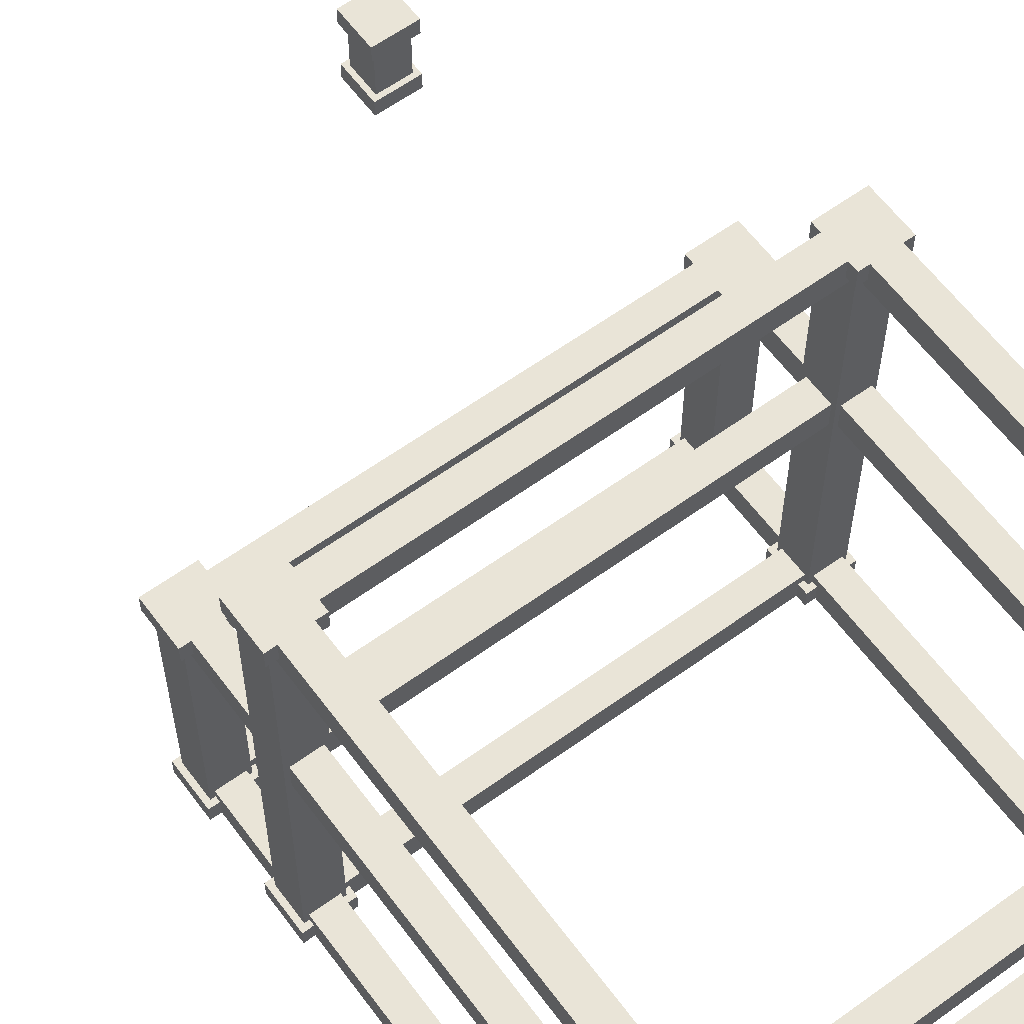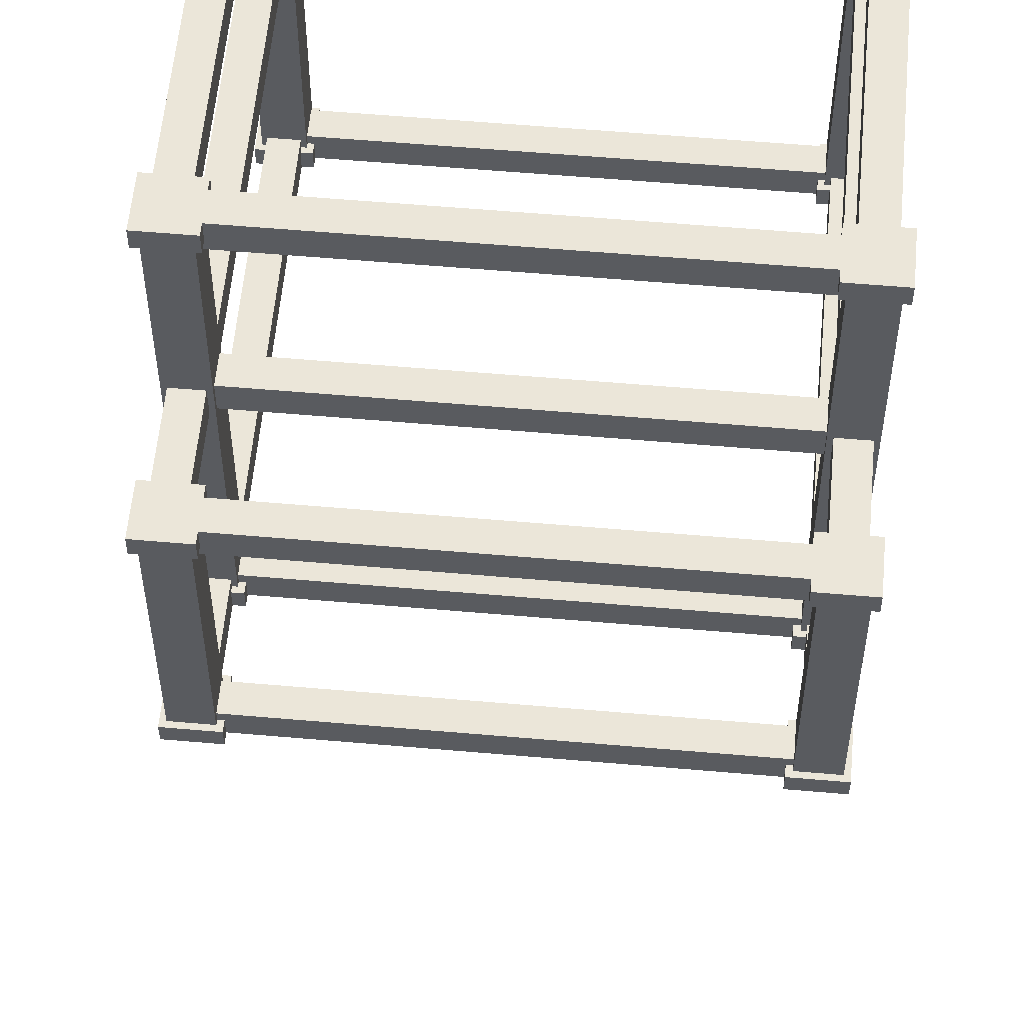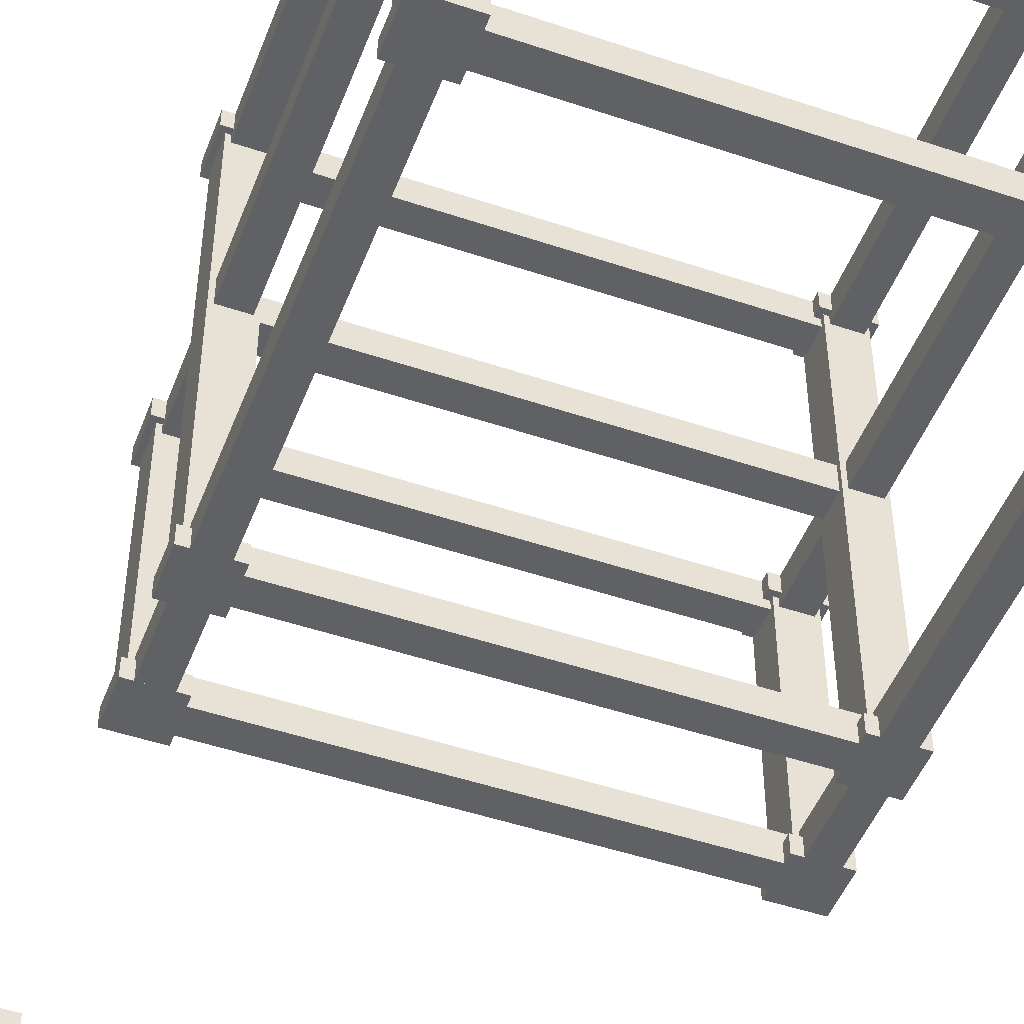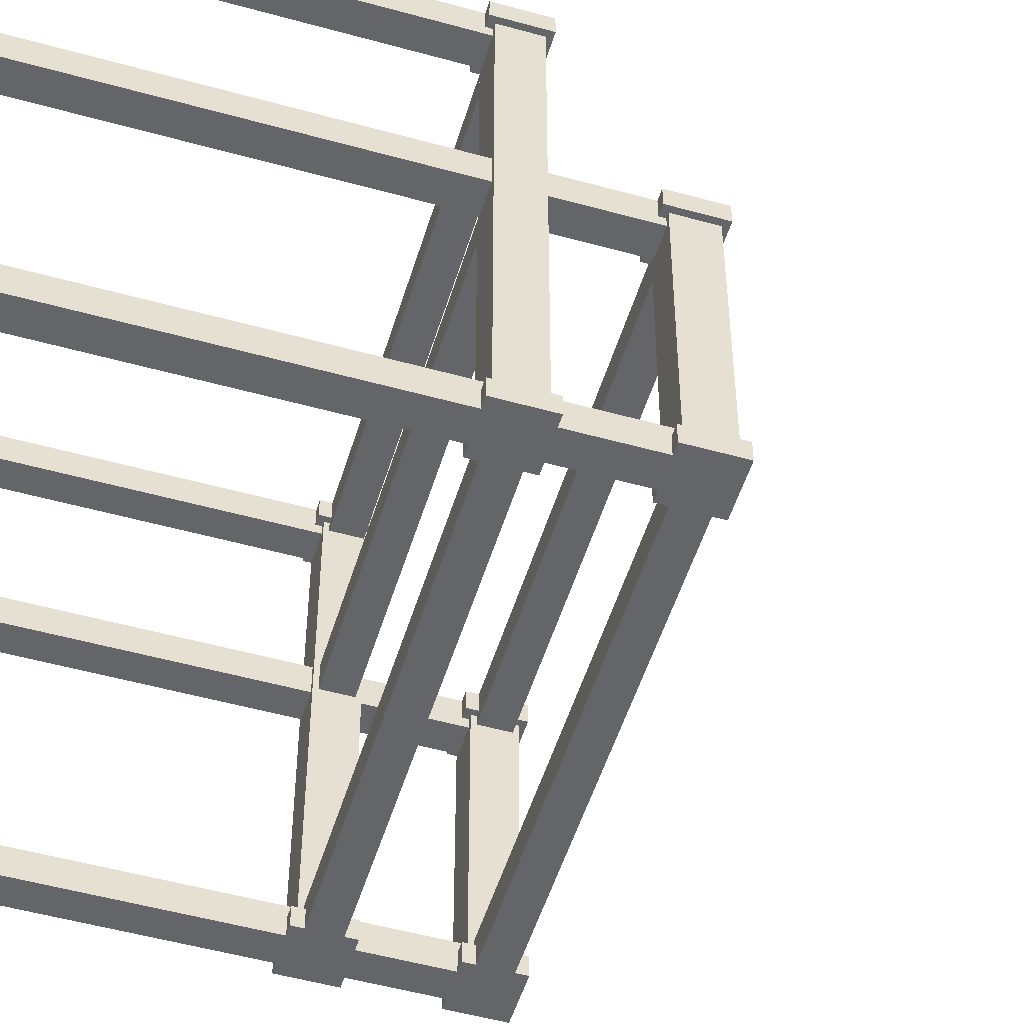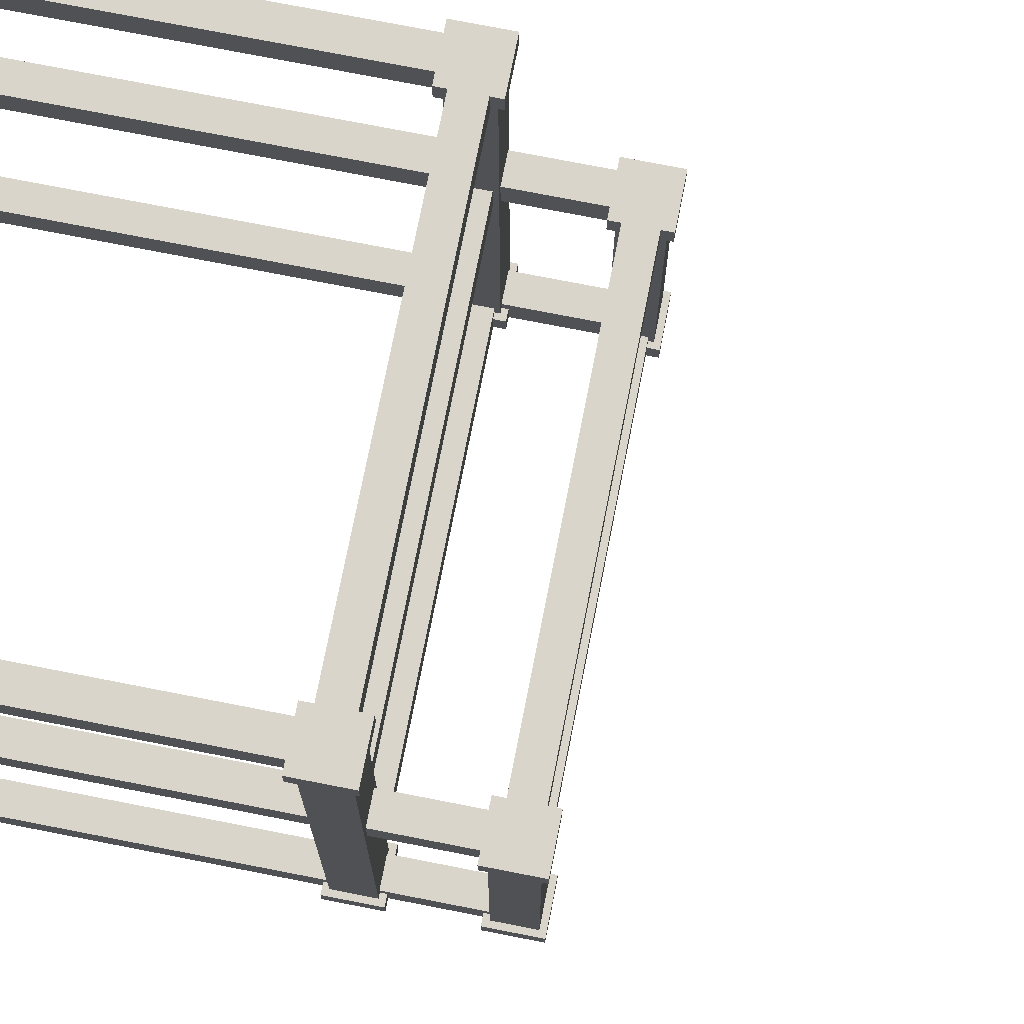
<metadata>
{"format":"obj","ext":"obj","renderer":"f3d","projection":"perspective","resolution":1024,"background":"white","views":[{"elev":60.9,"azim":143.6,"up":"+Y"},{"elev":57.2,"azim":5.2,"up":"+Y"},{"elev":-48.7,"azim":159.4,"up":"+Y"},{"elev":-51.6,"azim":-106.8,"up":"+Y"},{"elev":74.3,"azim":-78.9,"up":"+Y"}]}
</metadata>
<code>
o Pillar.001
v 23 28 -4
v 27.6 28 -4.6
v 27 28 -4
v 27 28 2e-06
v 22.4 28 0.6
v 23 28 2e-06
v 27.6 28 0.6
v 22.4 28 -4.6
v 27 2 2e-06
v 27 2 -4
v 23 2 -4
v 23 2 2e-06
v 22.4 2 0.6
v 27.6 2 -4.6
v 27.6 2 0.6
v 22.4 2 -4.6
v 27.6 30 0.6
v 22.4 30 0.6
v 22.4 30 -4.6
v 27.6 30 -4.6
v 22.4 -6e-06 -4.6
v 27.6 -7e-06 0.6
v 22.4 -6e-06 0.6
v 27.6 -7e-06 -4.6
v -27 28 -4
v -22.4 28 -4.6
v -23 28 -4
v -23 28 -2e-06
v -27.6 28 0.6
v -27 28 -2e-06
v -22.4 28 0.6
v -27.6 28 -4.6
v -23 2 -2e-06
v -23 2 -4
v -27 2 -4
v -27 2 -2e-06
v -27.6 2 0.6
v -22.4 2 -4.6
v -22.4 2 0.6
v -27.6 2 -4.6
v -22.4 30 0.6
v -27.6 30 0.6
v -27.6 30 -4.6
v -22.4 30 -4.6
v -27.6 -6e-06 -4.6
v -22.4 -7e-06 0.6
v -27.6 -6e-06 0.6
v -22.4 -7e-06 -4.6
v 23 48 -17
v 27.6 48 -17.6
v 27 48 -17
v 27 48 -13
v 22.4 48 -12.4
v 23 48 -13
v 27.6 48 -12.4
v 22.4 48 -17.6
v 27 2 -13
v 27 2 -17
v 23 2 -17
v 23 2 -13
v 22.4 2 -12.4
v 27.6 2 -17.6
v 27.6 2 -12.4
v 22.4 2 -17.6
v 27.6 50 -12.4
v 22.4 50 -12.4
v 22.4 50 -17.6
v 27.6 50 -17.6
v 22.4 -6e-06 -17.6
v 27.6 -7e-06 -12.4
v 22.4 -6e-06 -12.4
v 27.6 -7e-06 -17.6
v -27 48 -17
v -22.4 48 -17.6
v -23 48 -17
v -23 48 -13
v -27.6 48 -12.4
v -27 48 -13
v -22.4 48 -12.4
v -27.6 48 -17.6
v -23 2 -13
v -23 2 -17
v -27 2 -17
v -27 2 -13
v -27.6 2 -12.4
v -22.4 2 -17.6
v -22.4 2 -12.4
v -27.6 2 -17.6
v -22.4 50 -12.4
v -27.6 50 -12.4
v -27.6 50 -17.6
v -22.4 50 -17.6
v -27.6 -6e-06 -17.6
v -22.4 -7e-06 -12.4
v -27.6 -6e-06 -12.4
v -22.4 -7e-06 -17.6
v 23 48 -63
v 27.6 48 -63.6
v 27 48 -63
v 27 48 -59
v 22.4 48 -58.4
v 23 48 -59
v 27.6 48 -58.4
v 22.4 48 -63.6
v 27 2 -59
v 27 2 -63
v 23 2 -63
v 23 2 -59
v 22.4 2 -58.4
v 27.6 2 -63.6
v 27.6 2 -58.4
v 22.4 2 -63.6
v 27.6 50 -58.4
v 22.4 50 -58.4
v 22.4 50 -63.6
v 27.6 50 -63.6
v 22.4 -6e-06 -63.6
v 27.6 -7e-06 -58.4
v 22.4 -6e-06 -58.4
v 27.6 -7e-06 -63.6
v -27 48 -63
v -22.4 48 -63.6
v -23 48 -63
v -23 48 -59
v -27.6 48 -58.4
v -27 48 -59
v -22.4 48 -58.4
v -27.6 48 -63.6
v -23 2 -59
v -23 2 -63
v -27 2 -63
v -27 2 -59
v -27.6 2 -58.4
v -22.4 2 -63.6
v -22.4 2 -58.4
v -27.6 2 -63.6
v -22.4 50 -58.4
v -27.6 50 -58.4
v -27.6 50 -63.6
v -22.4 50 -63.6
v -27.6 -6e-06 -63.6
v -22.4 -7e-06 -58.4
v -27.6 -6e-06 -58.4
v -22.4 -7e-06 -63.6
v 23 8 44
v 27.6 8 43.4
v 27 8 44
v 27 8 48
v 22.4 8 48.6
v 23 8 48
v 27.6 8 48.6
v 22.4 8 43.4
v 27 2 48
v 27 2 44
v 23 2 44
v 23 2 48
v 22.4 2 48.6
v 27.6 2 43.4
v 27.6 2 48.6
v 22.4 2 43.4
v 27.6 10 48.6
v 22.4 10 48.6
v 22.4 10 43.4
v 27.6 10 43.4
v 22.4 -6e-06 43.4
v 27.6 -7e-06 48.6
v 22.4 -6e-06 48.6
v 27.6 -7e-06 43.4
v -27 8 44
v -22.4 8 43.4
v -23 8 44
v -23 8 48
v -27.6 8 48.6
v -27 8 48
v -22.4 8 48.6
v -27.6 8 43.4
v -23 2 48
v -23 2 44
v -27 2 44
v -27 2 48
v -27.6 2 48.6
v -22.4 2 43.4
v -22.4 2 48.6
v -27.6 2 43.4
v -22.4 10 48.6
v -27.6 10 48.6
v -27.6 10 43.4
v -22.4 10 43.4
v -27.6 -6e-06 43.4
v -22.4 -7e-06 48.6
v -27.6 -6e-06 48.6
v -22.4 -7e-06 43.4
v -23.5 30 -4
v -26.5 27 -4
v -23.5 27 -4
v -26.5 30 -4
v -26.5 27 -59
v -26.5 30 -59
v -23.5 27 -59
v -23.5 30 -59
v 26.5 30 -4
v 23.5 27 -4
v 26.5 27 -4
v 23.5 30 -4
v 23.5 27 -59
v 23.5 30 -59
v 26.5 27 -59
v 26.5 30 -59
v 26.5 3 -4
v 23.5 -4e-06 -4
v 26.5 -4e-06 -4
v 23.5 3 -4
v 23.5 6e-06 -59
v 23.5 3 -59
v 26.5 5e-06 -59
v 26.5 3 -59
v -23.5 3 -4
v -26.5 -4e-06 -4
v -23.5 -4e-06 -4
v -26.5 3 -4
v -26.5 6e-06 -59
v -26.5 3 -59
v -23.5 5e-06 -59
v -23.5 3 -59
v 26.5 50 -17
v 23.5 47 -17
v 26.5 47 -17
v 23.5 50 -17
v 23.5 47 -59
v 23.5 50 -59
v 26.5 47 -59
v 26.5 50 -59
v -23.5 50 -17
v -26.5 47 -17
v -23.5 47 -17
v -26.5 50 -17
v -26.5 47 -59
v -26.5 50 -59
v -23.5 47 -59
v -23.5 50 -59
v -23 50 -59.5
v -23 47 -62.5
v -23 47 -59.5
v -23 50 -62.5
v 23 47 -62.5
v 23 50 -62.5
v 23 47 -59.5
v 23 50 -59.5
v -23 30 -59.5
v -23 27 -62.5
v -23 27 -59.5
v -23 30 -62.5
v 23 27 -62.5
v 23 30 -62.5
v 23 27 -59.5
v 23 30 -59.5
v -23 3 -59.5
v -23 -4e-06 -62.5
v -23 -4e-06 -59.5
v -23 3 -62.5
v 23 4e-06 -62.5
v 23 3 -62.5
v 23 4e-06 -59.5
v 23 3 -59.5
v -23 3 -0.5
v -23 -4e-06 -3.5
v -23 -4e-06 -0.5
v -23 3 -3.5
v 23 4e-06 -3.5
v 23 3 -3.5
v 23 4e-06 -0.5
v 23 3 -0.5
v -23 3 -13.5
v -23 -4e-06 -16.5
v -23 -4e-06 -13.5
v -23 3 -16.5
v 23 4e-06 -16.5
v 23 3 -16.5
v 23 4e-06 -13.5
v 23 3 -13.5
v -23 30 -13.5
v -23 27 -16.5
v -23 27 -13.5
v -23 30 -16.5
v 23 27 -16.5
v 23 30 -16.5
v 23 27 -13.5
v 23 30 -13.5
v -23 30 -0.5
v -23 27 -3.5
v -23 27 -0.5
v -23 30 -3.5
v 23 27 -3.5
v 23 30 -3.5
v 23 27 -0.5
v 23 30 -0.5
v -23 50 -13.5
v -23 47 -16.5
v -23 47 -13.5
v -23 50 -16.5
v 23 47 -16.5
v 23 50 -16.5
v 23 47 -13.5
v 23 50 -13.5
f 1 2 3
f 4 5 6
f 3 7 4
f 6 8 1
f 3 9 10
f 1 10 11
f 6 11 12
f 4 12 9
f 11 13 12
f 9 14 10
f 12 15 9
f 10 16 11
f 17 5 7
f 18 8 5
f 19 2 8
f 20 7 2
f 18 20 19
f 21 22 23
f 15 23 22
f 13 21 23
f 16 24 21
f 14 22 24
f 1 8 2
f 4 7 5
f 3 2 7
f 6 5 8
f 3 4 9
f 1 3 10
f 6 1 11
f 4 6 12
f 11 16 13
f 9 15 14
f 12 13 15
f 10 14 16
f 17 18 5
f 18 19 8
f 19 20 2
f 20 17 7
f 18 17 20
f 21 24 22
f 15 13 23
f 13 16 21
f 16 14 24
f 14 15 22
f 25 26 27
f 28 29 30
f 27 31 28
f 30 32 25
f 27 33 34
f 25 34 35
f 30 35 36
f 28 36 33
f 35 37 36
f 33 38 34
f 36 39 33
f 34 40 35
f 41 29 31
f 42 32 29
f 43 26 32
f 44 31 26
f 42 44 43
f 45 46 47
f 39 47 46
f 37 45 47
f 40 48 45
f 38 46 48
f 25 32 26
f 28 31 29
f 27 26 31
f 30 29 32
f 27 28 33
f 25 27 34
f 30 25 35
f 28 30 36
f 35 40 37
f 33 39 38
f 36 37 39
f 34 38 40
f 41 42 29
f 42 43 32
f 43 44 26
f 44 41 31
f 42 41 44
f 45 48 46
f 39 37 47
f 37 40 45
f 40 38 48
f 38 39 46
f 49 50 51
f 52 53 54
f 51 55 52
f 54 56 49
f 51 57 58
f 49 58 59
f 54 59 60
f 52 60 57
f 59 61 60
f 57 62 58
f 60 63 57
f 58 64 59
f 65 53 55
f 66 56 53
f 67 50 56
f 68 55 50
f 66 68 67
f 69 70 71
f 63 71 70
f 61 69 71
f 64 72 69
f 62 70 72
f 49 56 50
f 52 55 53
f 51 50 55
f 54 53 56
f 51 52 57
f 49 51 58
f 54 49 59
f 52 54 60
f 59 64 61
f 57 63 62
f 60 61 63
f 58 62 64
f 65 66 53
f 66 67 56
f 67 68 50
f 68 65 55
f 66 65 68
f 69 72 70
f 63 61 71
f 61 64 69
f 64 62 72
f 62 63 70
f 73 74 75
f 76 77 78
f 75 79 76
f 78 80 73
f 75 81 82
f 73 82 83
f 78 83 84
f 76 84 81
f 83 85 84
f 81 86 82
f 84 87 81
f 82 88 83
f 89 77 79
f 90 80 77
f 91 74 80
f 92 79 74
f 90 92 91
f 93 94 95
f 87 95 94
f 85 93 95
f 88 96 93
f 86 94 96
f 73 80 74
f 76 79 77
f 75 74 79
f 78 77 80
f 75 76 81
f 73 75 82
f 78 73 83
f 76 78 84
f 83 88 85
f 81 87 86
f 84 85 87
f 82 86 88
f 89 90 77
f 90 91 80
f 91 92 74
f 92 89 79
f 90 89 92
f 93 96 94
f 87 85 95
f 85 88 93
f 88 86 96
f 86 87 94
f 97 98 99
f 100 101 102
f 99 103 100
f 102 104 97
f 99 105 106
f 97 106 107
f 102 107 108
f 100 108 105
f 107 109 108
f 105 110 106
f 108 111 105
f 106 112 107
f 113 101 103
f 114 104 101
f 115 98 104
f 116 103 98
f 114 116 115
f 117 118 119
f 111 119 118
f 109 117 119
f 112 120 117
f 110 118 120
f 97 104 98
f 100 103 101
f 99 98 103
f 102 101 104
f 99 100 105
f 97 99 106
f 102 97 107
f 100 102 108
f 107 112 109
f 105 111 110
f 108 109 111
f 106 110 112
f 113 114 101
f 114 115 104
f 115 116 98
f 116 113 103
f 114 113 116
f 117 120 118
f 111 109 119
f 109 112 117
f 112 110 120
f 110 111 118
f 121 122 123
f 124 125 126
f 123 127 124
f 126 128 121
f 123 129 130
f 121 130 131
f 126 131 132
f 124 132 129
f 131 133 132
f 129 134 130
f 132 135 129
f 130 136 131
f 137 125 127
f 138 128 125
f 139 122 128
f 140 127 122
f 138 140 139
f 141 142 143
f 135 143 142
f 133 141 143
f 136 144 141
f 134 142 144
f 121 128 122
f 124 127 125
f 123 122 127
f 126 125 128
f 123 124 129
f 121 123 130
f 126 121 131
f 124 126 132
f 131 136 133
f 129 135 134
f 132 133 135
f 130 134 136
f 137 138 125
f 138 139 128
f 139 140 122
f 140 137 127
f 138 137 140
f 141 144 142
f 135 133 143
f 133 136 141
f 136 134 144
f 134 135 142
f 145 146 147
f 148 149 150
f 147 151 148
f 150 152 145
f 147 153 154
f 145 154 155
f 150 155 156
f 148 156 153
f 155 157 156
f 153 158 154
f 156 159 153
f 154 160 155
f 161 149 151
f 162 152 149
f 163 146 152
f 164 151 146
f 162 164 163
f 165 166 167
f 159 167 166
f 157 165 167
f 160 168 165
f 158 166 168
f 145 152 146
f 148 151 149
f 147 146 151
f 150 149 152
f 147 148 153
f 145 147 154
f 150 145 155
f 148 150 156
f 155 160 157
f 153 159 158
f 156 157 159
f 154 158 160
f 161 162 149
f 162 163 152
f 163 164 146
f 164 161 151
f 162 161 164
f 165 168 166
f 159 157 167
f 157 160 165
f 160 158 168
f 158 159 166
f 169 170 171
f 172 173 174
f 171 175 172
f 174 176 169
f 171 177 178
f 169 178 179
f 174 179 180
f 172 180 177
f 179 181 180
f 177 182 178
f 180 183 177
f 178 184 179
f 185 173 175
f 186 176 173
f 187 170 176
f 188 175 170
f 186 188 187
f 189 190 191
f 183 191 190
f 181 189 191
f 184 192 189
f 182 190 192
f 169 176 170
f 172 175 173
f 171 170 175
f 174 173 176
f 171 172 177
f 169 171 178
f 174 169 179
f 172 174 180
f 179 184 181
f 177 183 182
f 180 181 183
f 178 182 184
f 185 186 173
f 186 187 176
f 187 188 170
f 188 185 175
f 186 185 188
f 189 192 190
f 183 181 191
f 181 184 189
f 184 182 192
f 182 183 190
f 193 194 195
f 196 197 194
f 198 199 197
f 200 195 199
f 197 195 194
f 196 200 198
f 193 196 194
f 196 198 197
f 198 200 199
f 200 193 195
f 197 199 195
f 196 193 200
f 201 202 203
f 204 205 202
f 206 207 205
f 208 203 207
f 205 203 202
f 204 208 206
f 201 204 202
f 204 206 205
f 206 208 207
f 208 201 203
f 205 207 203
f 204 201 208
f 209 210 211
f 212 213 210
f 214 215 213
f 216 211 215
f 213 211 210
f 212 216 214
f 209 212 210
f 212 214 213
f 214 216 215
f 216 209 211
f 213 215 211
f 212 209 216
f 217 218 219
f 220 221 218
f 222 223 221
f 224 219 223
f 221 219 218
f 220 224 222
f 217 220 218
f 220 222 221
f 222 224 223
f 224 217 219
f 221 223 219
f 220 217 224
f 225 226 227
f 228 229 226
f 230 231 229
f 232 227 231
f 229 227 226
f 228 232 230
f 225 228 226
f 228 230 229
f 230 232 231
f 232 225 227
f 229 231 227
f 228 225 232
f 233 234 235
f 236 237 234
f 238 239 237
f 240 235 239
f 237 235 234
f 236 240 238
f 233 236 234
f 236 238 237
f 238 240 239
f 240 233 235
f 237 239 235
f 236 233 240
f 241 242 243
f 244 245 242
f 246 247 245
f 248 243 247
f 245 243 242
f 244 248 246
f 241 244 242
f 244 246 245
f 246 248 247
f 248 241 243
f 245 247 243
f 244 241 248
f 249 250 251
f 252 253 250
f 254 255 253
f 256 251 255
f 253 251 250
f 252 256 254
f 249 252 250
f 252 254 253
f 254 256 255
f 256 249 251
f 253 255 251
f 252 249 256
f 257 258 259
f 260 261 258
f 262 263 261
f 264 259 263
f 261 259 258
f 260 264 262
f 257 260 258
f 260 262 261
f 262 264 263
f 264 257 259
f 261 263 259
f 260 257 264
f 265 266 267
f 268 269 266
f 270 271 269
f 272 267 271
f 269 267 266
f 268 272 270
f 265 268 266
f 268 270 269
f 270 272 271
f 272 265 267
f 269 271 267
f 268 265 272
f 273 274 275
f 276 277 274
f 278 279 277
f 280 275 279
f 277 275 274
f 276 280 278
f 273 276 274
f 276 278 277
f 278 280 279
f 280 273 275
f 277 279 275
f 276 273 280
f 281 282 283
f 284 285 282
f 286 287 285
f 288 283 287
f 285 283 282
f 284 288 286
f 281 284 282
f 284 286 285
f 286 288 287
f 288 281 283
f 285 287 283
f 284 281 288
f 289 290 291
f 292 293 290
f 294 295 293
f 296 291 295
f 293 291 290
f 292 296 294
f 289 292 290
f 292 294 293
f 294 296 295
f 296 289 291
f 293 295 291
f 292 289 296
f 297 298 299
f 300 301 298
f 302 303 301
f 304 299 303
f 301 299 298
f 300 304 302
f 297 300 298
f 300 302 301
f 302 304 303
f 304 297 299
f 301 303 299
f 300 297 304

</code>
